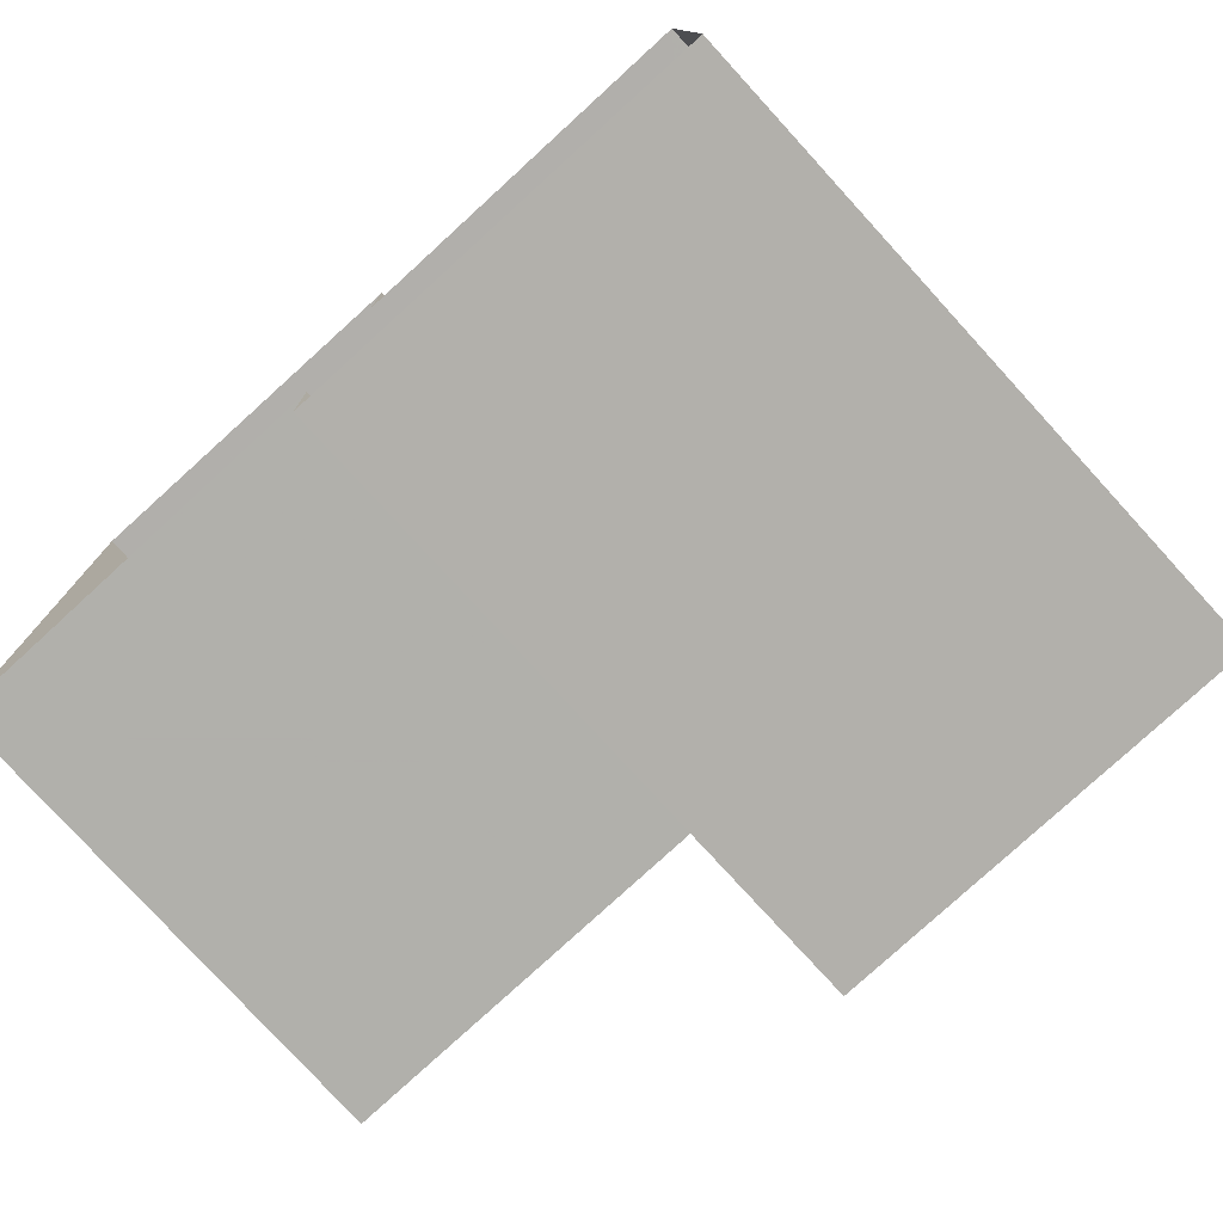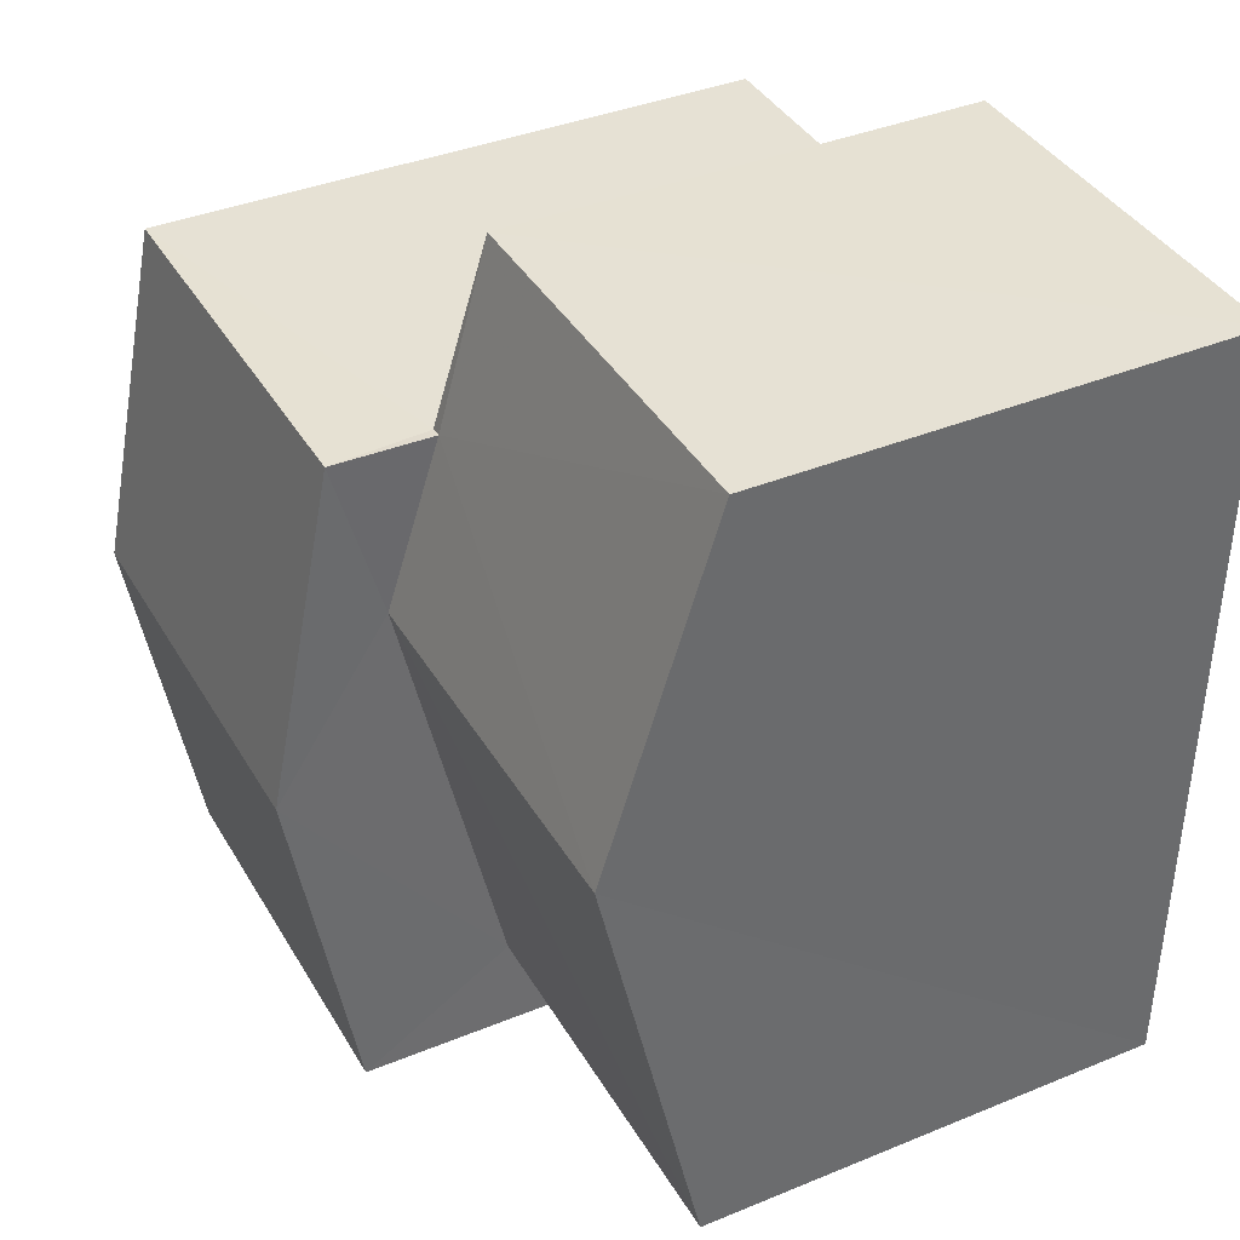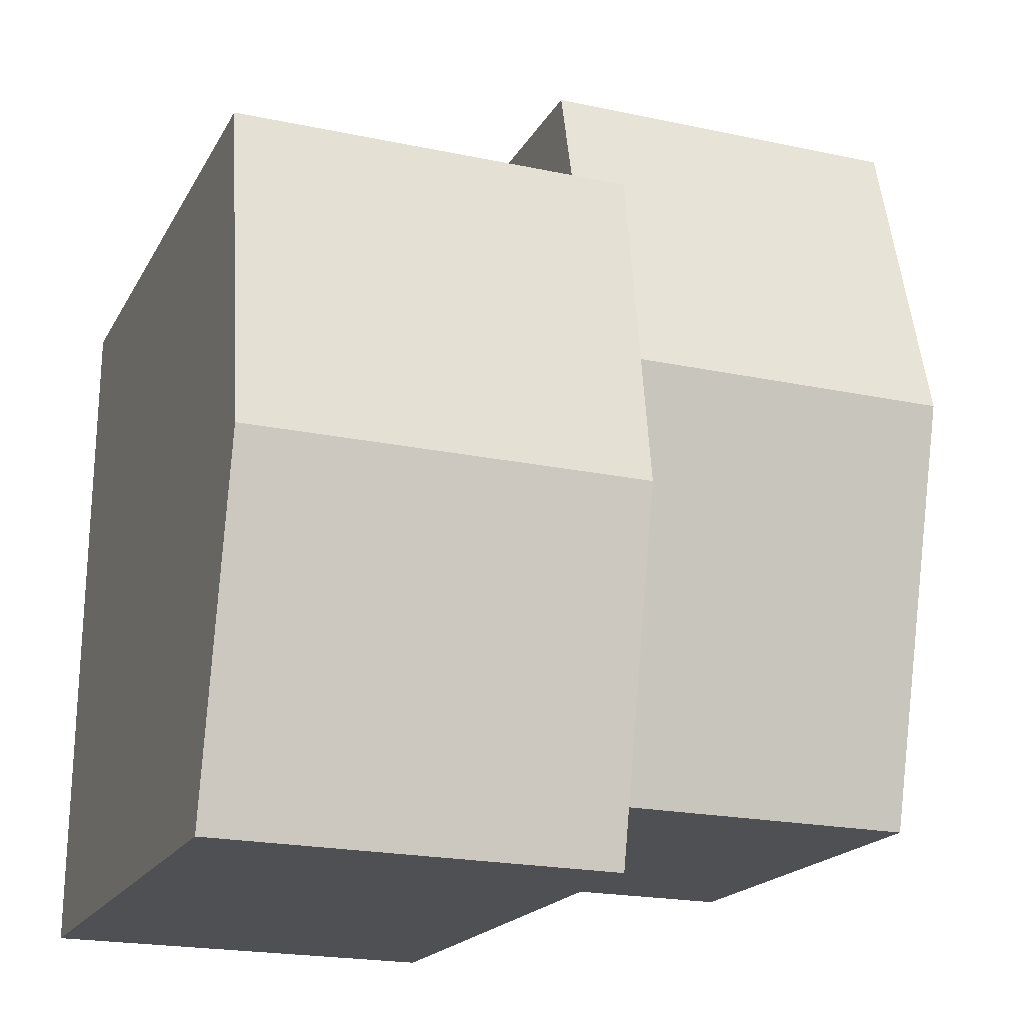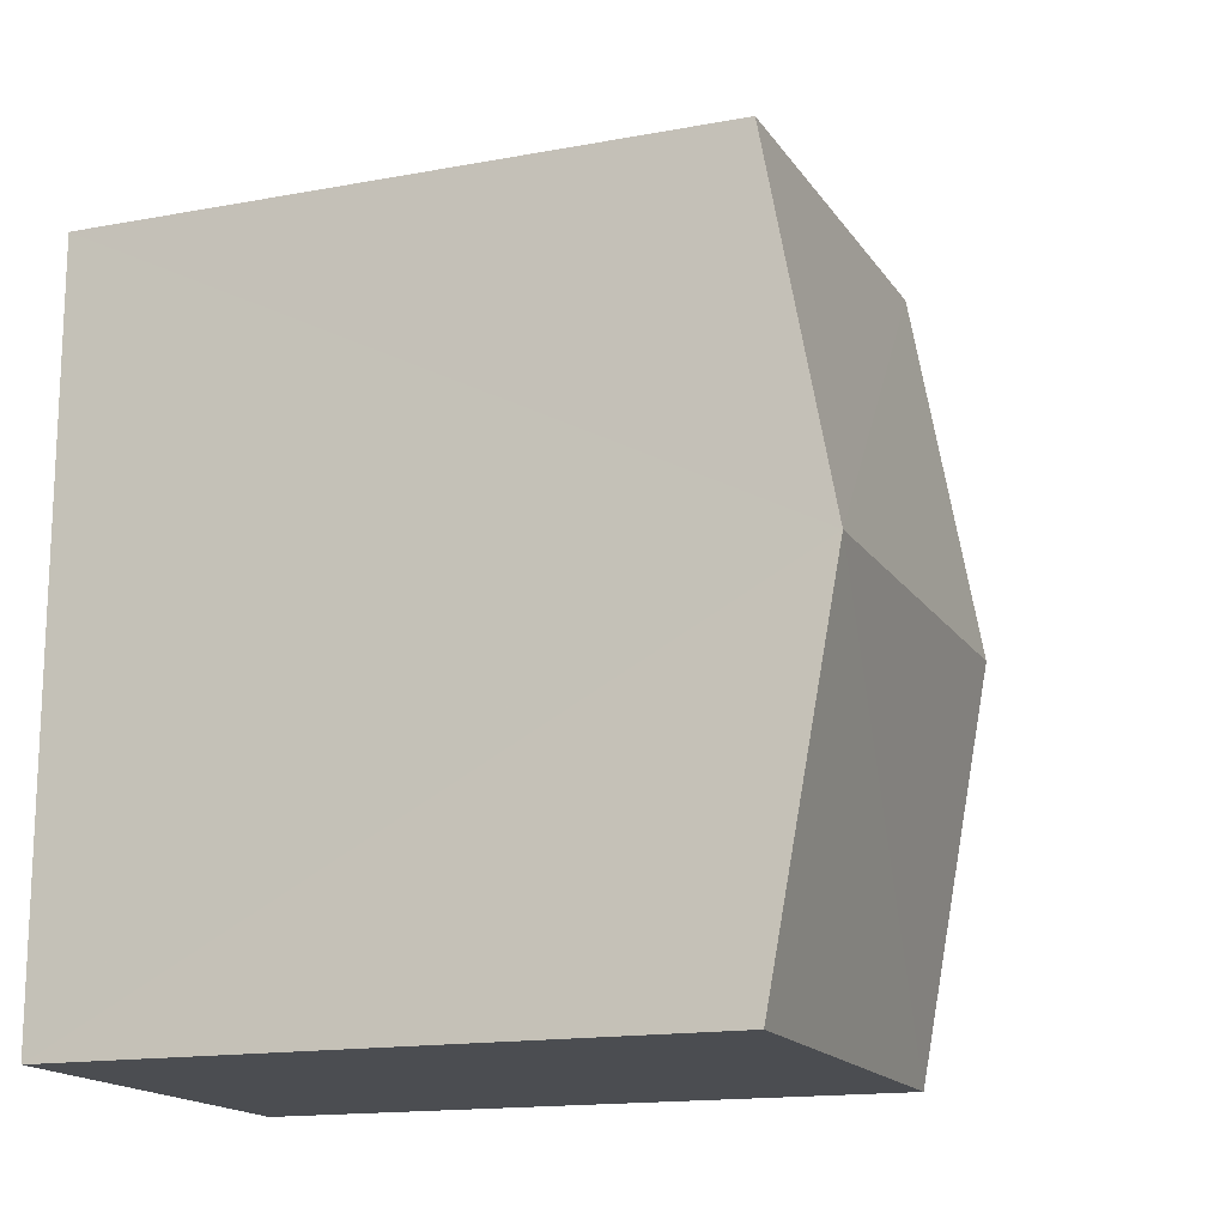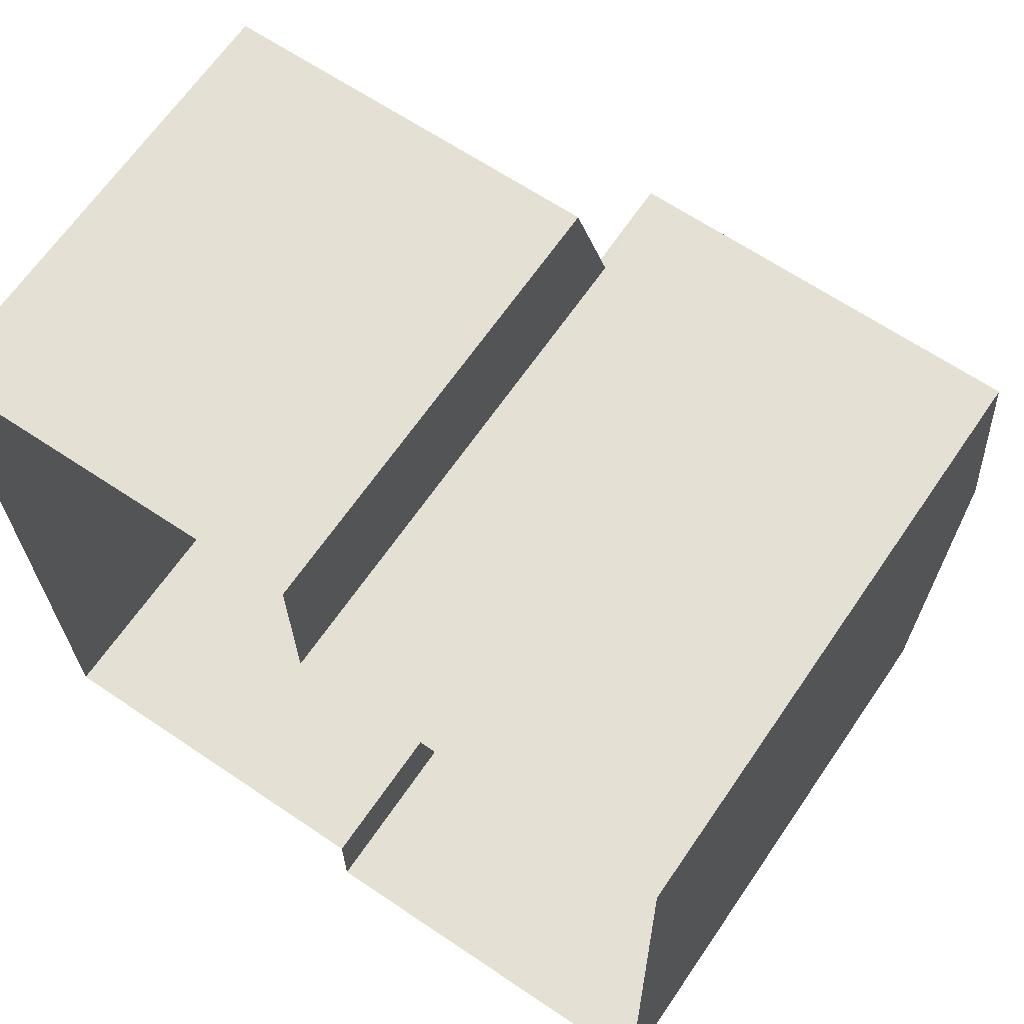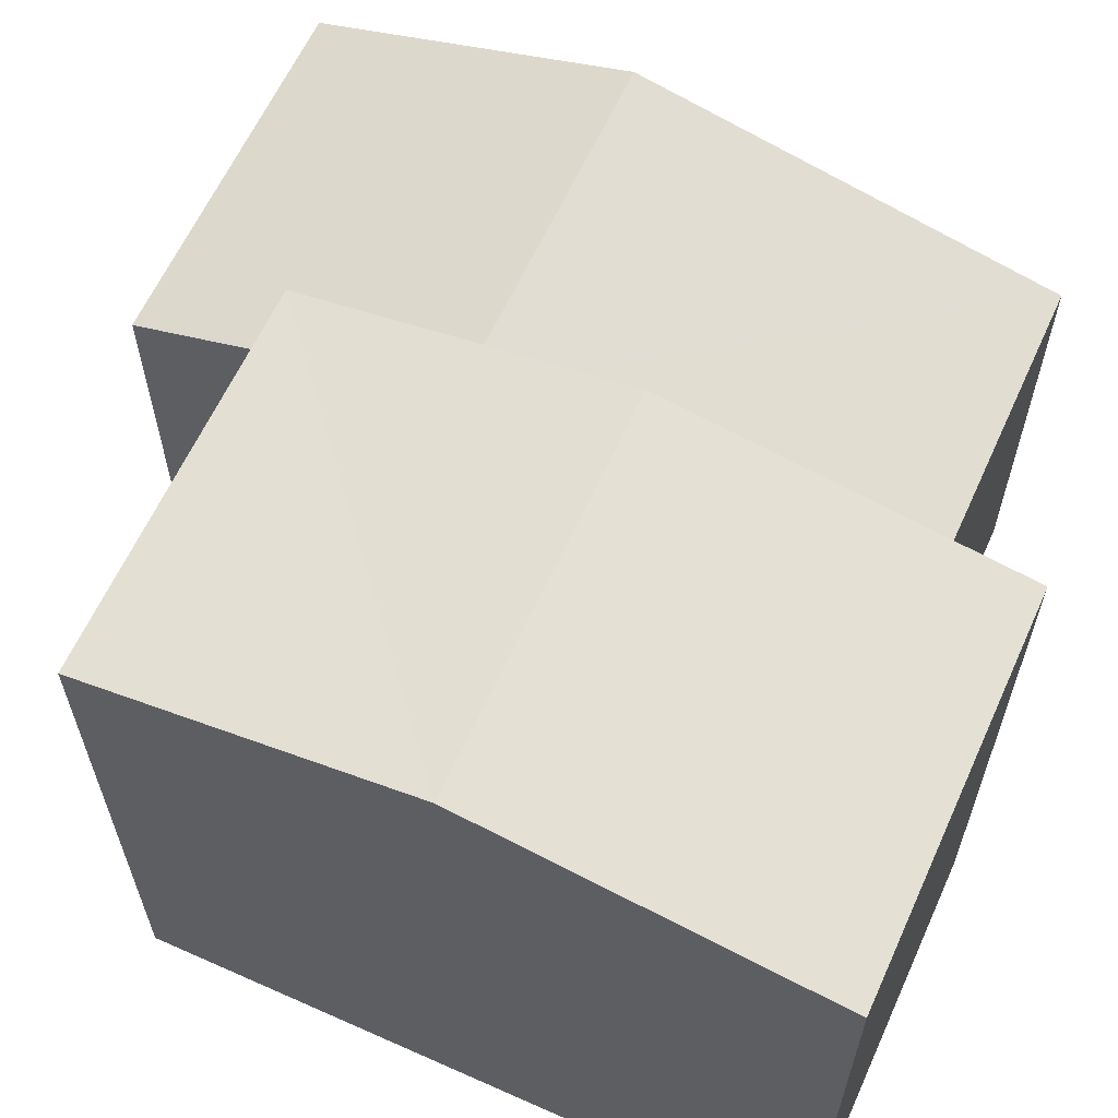
<metadata>
{"format":"obj","ext":"obj","renderer":"f3d","projection":"perspective","resolution":1024,"background":"white","views":[{"elev":-77.9,"azim":-137.7,"up":"+Y"},{"elev":38.1,"azim":62.5,"up":"+Y"},{"elev":-18.6,"azim":-20.8,"up":"+Y"},{"elev":-15.0,"azim":-68.1,"up":"+Y"},{"elev":65.9,"azim":-145.6,"up":"+Y"},{"elev":62.3,"azim":-66.4,"up":"+Z"}]}
</metadata>
<code>
v -3.73e+05 -1.05e+05 24.33
v -3.73e+05 -1.05e+05 24.32
v -3.73e+05 -1.05e+05 24.33
v -3.73e+05 -1.05e+05 24.33
v -3.73e+05 -1.05e+05 24.32
v -3.73e+05 -1.05e+05 24.32
v -3.73e+05 -1.05e+05 24.32
v -3.73e+05 -1.05e+05 24.33
v -3.73e+05 -1.05e+05 31.76
v -3.73e+05 -1.05e+05 31.76
v -3.73e+05 -1.05e+05 31.09
v -3.73e+05 -1.05e+05 30.4
v -3.73e+05 -1.05e+05 30.4
v -3.73e+05 -1.05e+05 31.09
v -3.73e+05 -1.05e+05 30.41
v -3.73e+05 -1.05e+05 30.41
v -3.73e+05 -1.05e+05 33.25
v -3.73e+05 -1.05e+05 32.41
v -3.73e+05 -1.05e+05 33.25
v -3.73e+05 -1.05e+05 32.41
v -3.73e+05 -1.05e+05 32.4
v -3.73e+05 -1.05e+05 32.4
f 1 2 3
f 4 1 3
f 5 6 7
f 2 5 3
f 3 5 8
f 8 5 7
f 9 10 11
f 10 12 11
f 11 13 14
f 11 12 13
f 9 15 10
f 9 16 15
f 17 18 19
f 17 20 18
f 21 22 17
f 19 21 17
f 16 4 3
f 18 4 16
f 18 16 19
f 9 11 21
f 9 21 19
f 16 9 19
f 5 13 6
f 5 14 13
f 22 2 17
f 2 1 17
f 1 20 17
f 16 8 15
f 16 3 8
f 5 2 14
f 2 22 14
f 14 21 11
f 14 22 21
f 15 8 10
f 8 7 10
f 7 12 10
f 13 7 6
f 13 12 7
f 20 1 4
f 18 20 4

</code>
